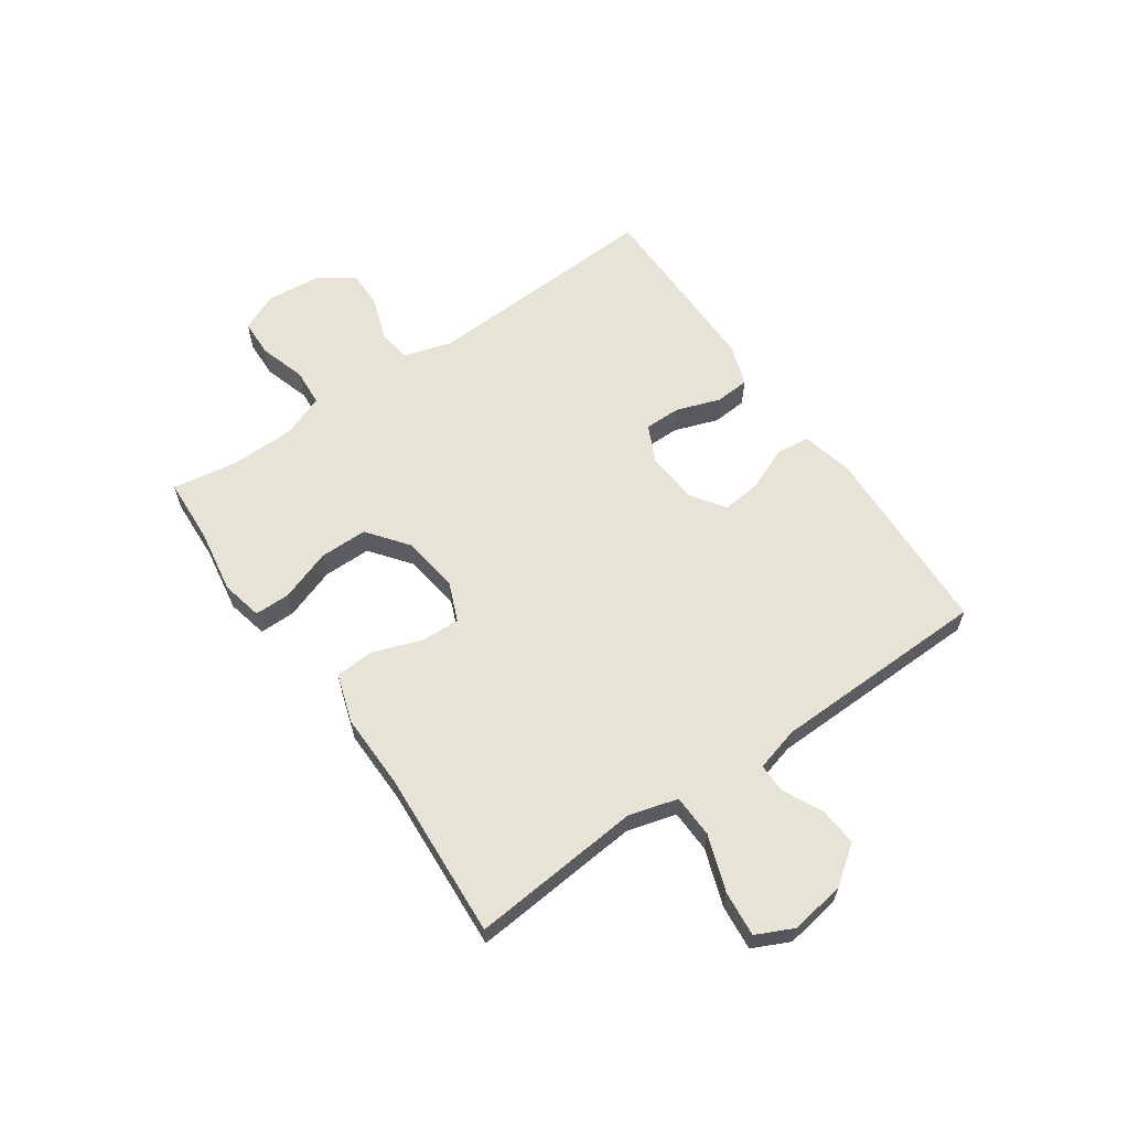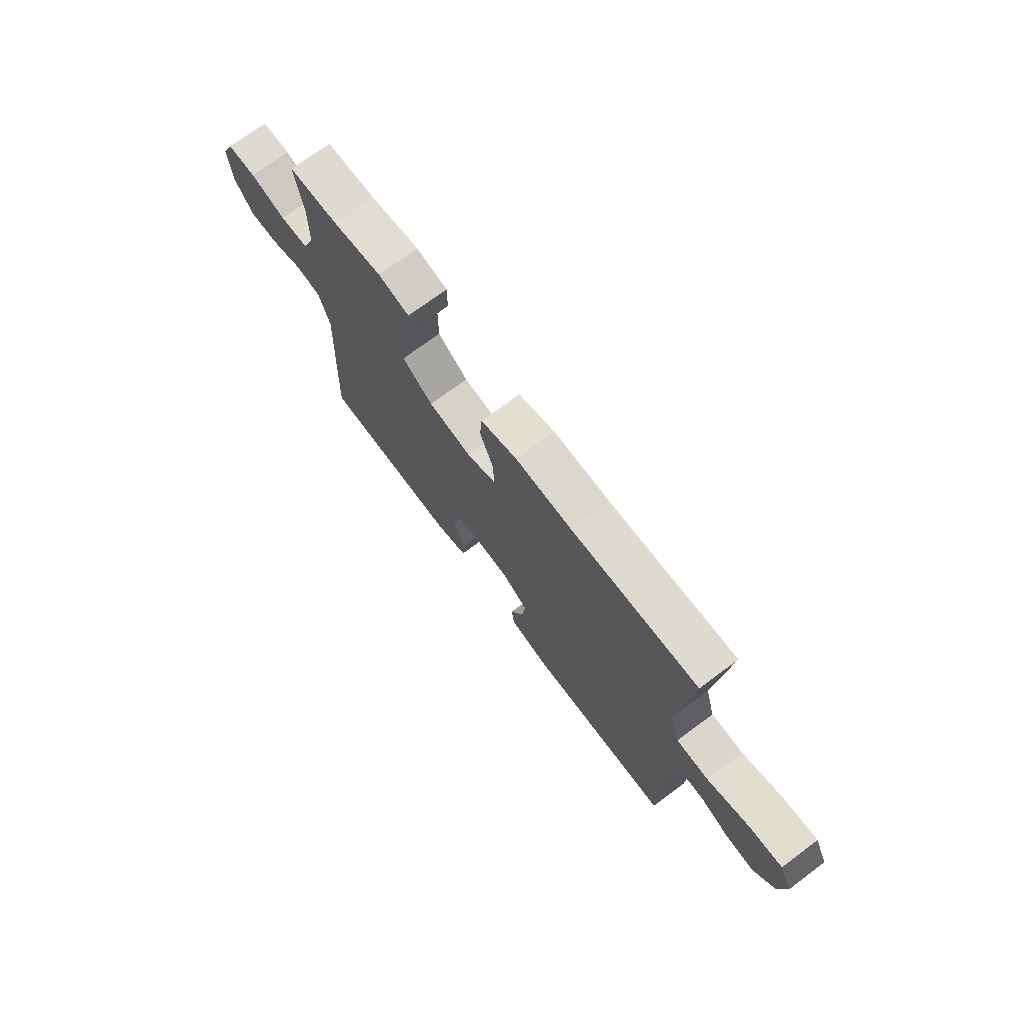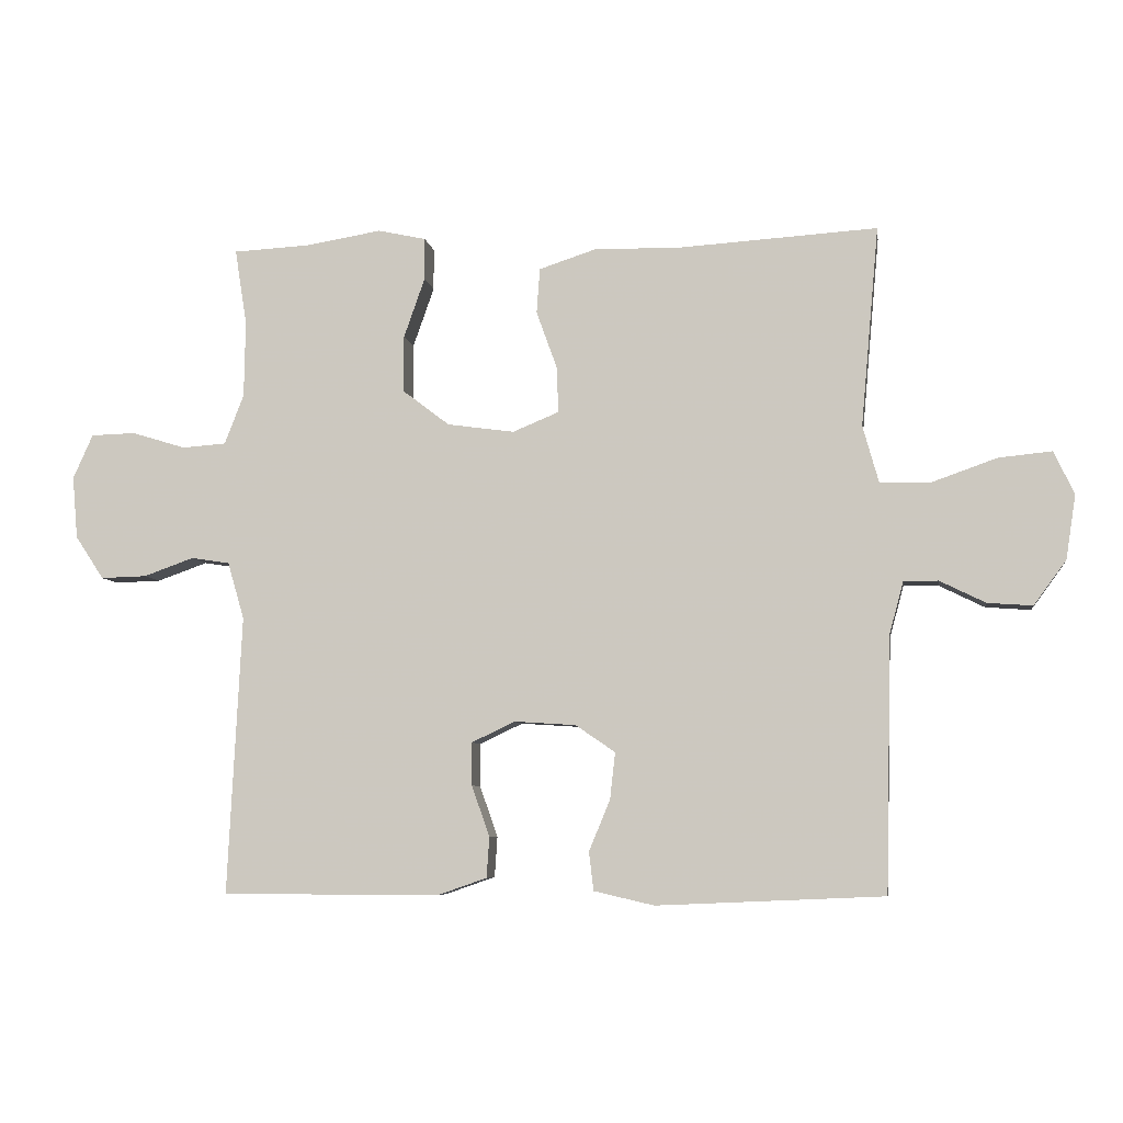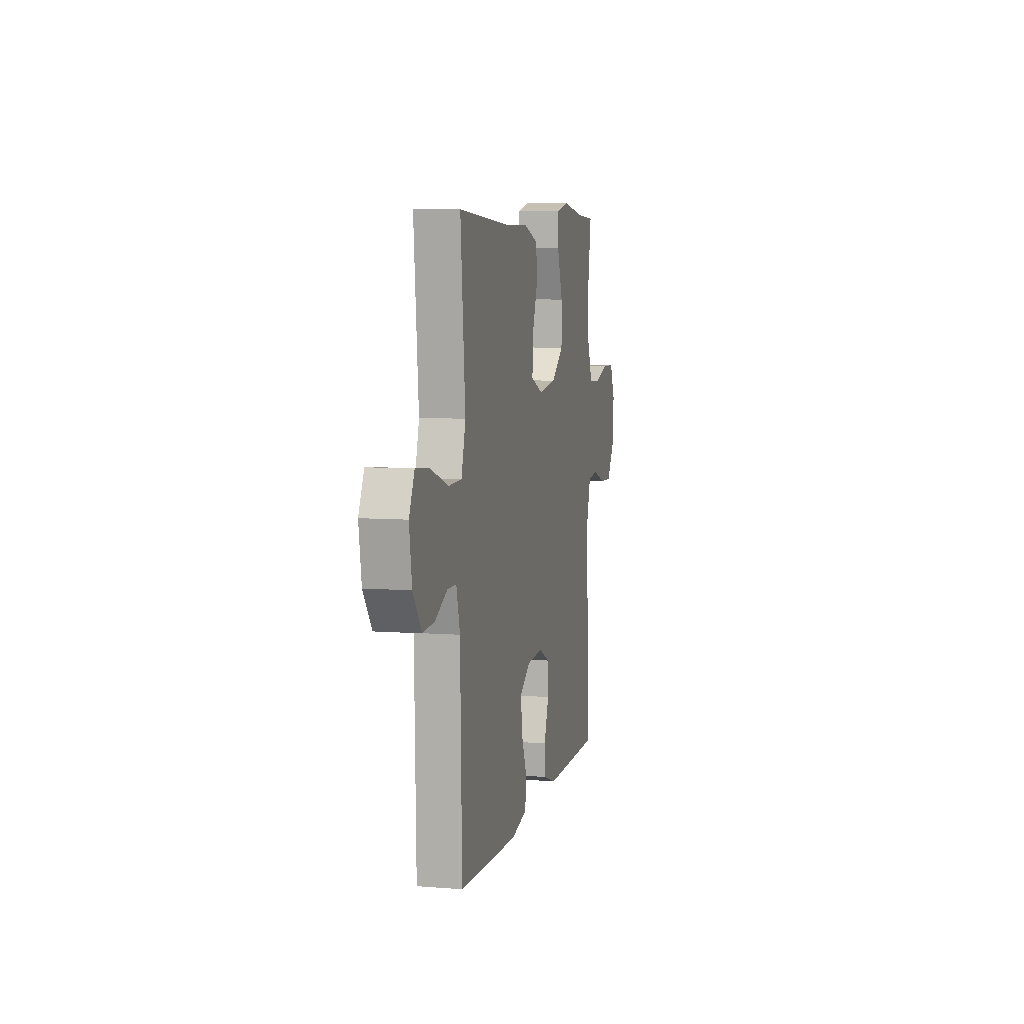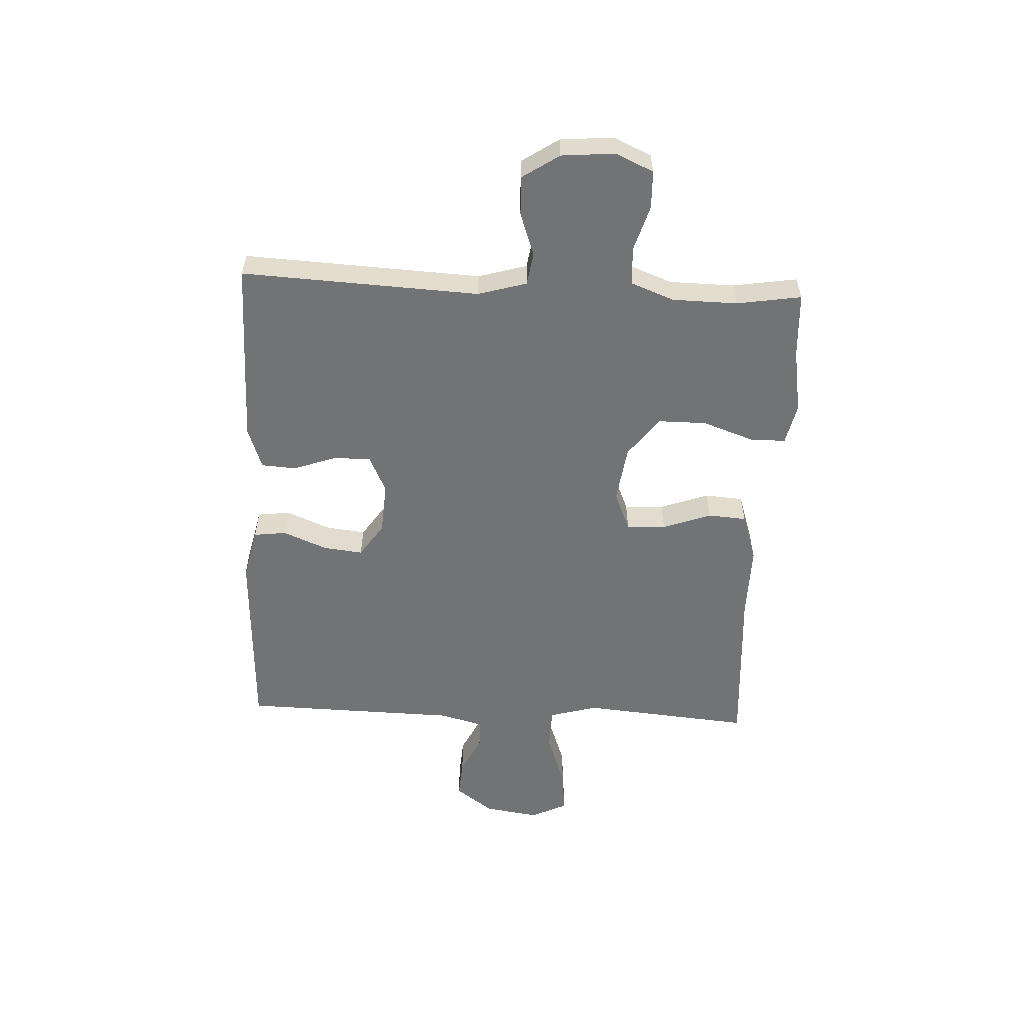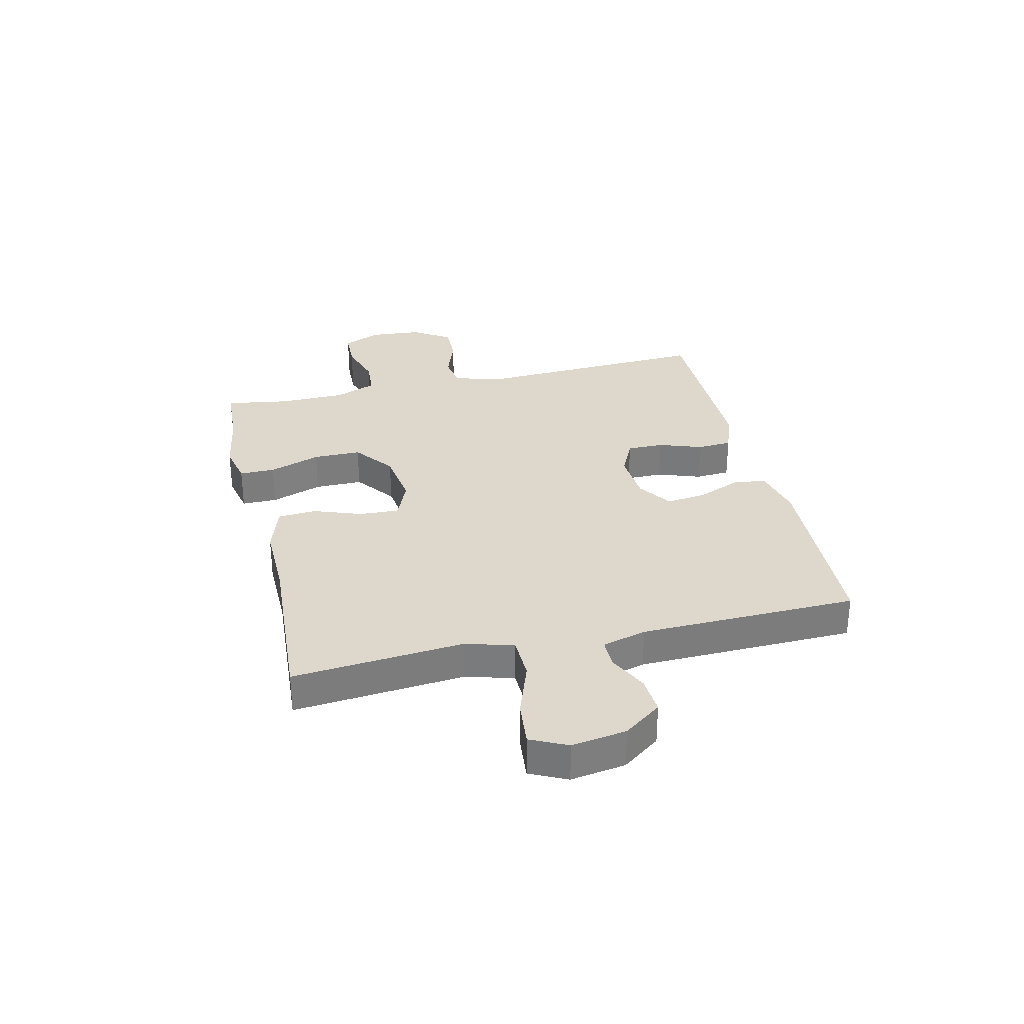
<metadata>
{"format":"obj","ext":"obj","renderer":"f3d","projection":"perspective","resolution":1024,"background":"white","views":[{"elev":61.6,"azim":55.2,"up":"+Y"},{"elev":72.8,"azim":53.4,"up":"+Z"},{"elev":-6.5,"azim":8.4,"up":"+Z"},{"elev":7.0,"azim":102.8,"up":"+Z"},{"elev":-55.9,"azim":-92.7,"up":"+Y"},{"elev":31.4,"azim":76.9,"up":"+Y"}]}
</metadata>
<code>
v 0.5 0.07 0.5
v 0.485 0.07 0.332
v 0.473 0.07 0.198
v 0.497 0.07 0.112
v 0.573 0.07 0.11
v 0.672 0.07 0.145
v 0.752 0.07 0.153
v 0.783 0.07 0.088
v 0.768 0.07 -0.009
v 0.719 0.07 -0.076
v 0.651 0.07 -0.071
v 0.582 0.07 -0.037
v 0.53 0.07 -0.037
v 0.509 0.07 -0.115
v 0.5 0.07 -0.5
v 0.157 0.07 -0.515
v 0.066 0.07 -0.494
v 0.059 0.07 -0.436
v 0.091 0.07 -0.358
v 0.099 0.07 -0.288
v 0.039 0.07 -0.247
v -0.054 0.07 -0.241
v -0.119 0.07 -0.272
v -0.119 0.07 -0.337
v -0.092 0.07 -0.414
v -0.096 0.07 -0.475
v -0.17 0.07 -0.501
v -0.285 0.07 -0.501
v -0.5 0.07 -0.5
v -0.479 0.07 -0.079
v -0.504 0.07 0.007
v -0.562 0.07 0.016
v -0.638 0.07 -0.011
v -0.707 0.07 -0.013
v -0.75 0.07 0.052
v -0.758 0.07 0.146
v -0.728 0.07 0.213
v -0.661 0.07 0.215
v -0.579 0.07 0.19
v -0.513 0.07 0.195
v -0.484 0.07 0.27
v -0.482 0.07 0.385
v -0.5 0.07 0.5
v -0.385 0.07 0.506
v -0.27 0.07 0.525
v -0.197 0.07 0.509
v -0.197 0.07 0.446
v -0.229 0.07 0.355
v -0.229 0.07 0.27
v -0.158 0.07 0.216
v -0.057 0.07 0.202
v 0.013 0.07 0.231
v 0.01 0.07 0.301
v -0.021 0.07 0.387
v -0.016 0.07 0.455
v 0.07 0.07 0.483
v 0.201 0.07 0.481
v 0.5 0 0.5
v 0.485 0 0.332
v 0.473 0 0.198
v 0.497 0 0.112
v 0.573 0 0.11
v 0.672 0 0.145
v 0.752 0 0.153
v 0.783 0 0.088
v 0.768 0 -0.009
v 0.719 0 -0.076
v 0.651 0 -0.071
v 0.582 0 -0.037
v 0.53 0 -0.037
v 0.509 0 -0.115
v 0.5 0 -0.5
v 0.157 0 -0.515
v 0.066 0 -0.494
v 0.059 0 -0.436
v 0.091 0 -0.358
v 0.099 0 -0.288
v 0.039 0 -0.247
v -0.054 0 -0.241
v -0.119 0 -0.272
v -0.119 0 -0.337
v -0.092 0 -0.414
v -0.096 0 -0.475
v -0.17 0 -0.501
v -0.285 0 -0.501
v -0.5 0 -0.5
v -0.479 0 -0.079
v -0.504 0 0.007
v -0.562 0 0.016
v -0.638 0 -0.011
v -0.707 0 -0.013
v -0.75 0 0.052
v -0.758 0 0.146
v -0.728 0 0.213
v -0.661 0 0.215
v -0.579 0 0.19
v -0.513 0 0.195
v -0.484 0 0.27
v -0.482 0 0.385
v -0.5 0 0.5
v -0.385 0 0.506
v -0.27 0 0.525
v -0.197 0 0.509
v -0.197 0 0.446
v -0.229 0 0.355
v -0.229 0 0.27
v -0.158 0 0.216
v -0.057 0 0.202
v 0.013 0 0.231
v 0.01 0 0.301
v -0.021 0 0.387
v -0.016 0 0.455
v 0.07 0 0.483
v 0.201 0 0.481
f 54 55 56 57
f 53 54 57 1
f 52 53 1 2
f 51 52 2 3
f 45 46 47 48
f 44 45 48 49
f 42 43 44 49
f 41 42 49 50
f 36 37 38 39
f 36 39 40
f 35 36 40
f 32 33 34 35
f 31 32 35 40
f 30 31 40 41
f 28 29 30
f 24 25 26 27
f 23 24 27 28
f 16 17 18 19
f 14 15 16 19
f 13 14 19 20
f 9 10 11 12
f 9 12 13
f 8 9 13
f 5 6 7 8
f 4 5 8 13
f 51 3 4 13
f 50 51 13 20
f 41 50 20 21
f 23 28 30 41
f 22 23 41
f 21 22 41
f 114 113 112 111
f 58 114 111 110
f 59 58 110 109
f 60 59 109 108
f 105 104 103 102
f 106 105 102 101
f 106 101 100 99
f 107 106 99 98
f 96 95 94 93
f 97 96 93
f 97 93 92
f 92 91 90 89
f 97 92 89 88
f 98 97 88 87
f 87 86 85
f 84 83 82 81
f 85 84 81 80
f 76 75 74 73
f 76 73 72 71
f 77 76 71 70
f 69 68 67 66
f 70 69 66
f 70 66 65
f 65 64 63 62
f 70 65 62 61
f 70 61 60 108
f 77 70 108 107
f 78 77 107 98
f 98 87 85 80
f 98 80 79
f 98 79 78
f 1 58 59 2
f 2 59 60 3
f 3 60 61 4
f 4 61 62 5
f 5 62 63 6
f 6 63 64 7
f 7 64 65 8
f 8 65 66 9
f 9 66 67 10
f 10 67 68 11
f 11 68 69 12
f 12 69 70 13
f 13 70 71 14
f 14 71 72 15
f 15 72 73 16
f 16 73 74 17
f 17 74 75 18
f 18 75 76 19
f 19 76 77 20
f 20 77 78 21
f 21 78 79 22
f 22 79 80 23
f 23 80 81 24
f 24 81 82 25
f 25 82 83 26
f 26 83 84 27
f 27 84 85 28
f 28 85 86 29
f 29 86 87 30
f 30 87 88 31
f 31 88 89 32
f 32 89 90 33
f 33 90 91 34
f 34 91 92 35
f 35 92 93 36
f 36 93 94 37
f 37 94 95 38
f 38 95 96 39
f 39 96 97 40
f 40 97 98 41
f 41 98 99 42
f 42 99 100 43
f 43 100 101 44
f 44 101 102 45
f 45 102 103 46
f 46 103 104 47
f 47 104 105 48
f 48 105 106 49
f 49 106 107 50
f 50 107 108 51
f 51 108 109 52
f 52 109 110 53
f 53 110 111 54
f 54 111 112 55
f 55 112 113 56
f 56 113 114 57
f 57 114 58 1

</code>
